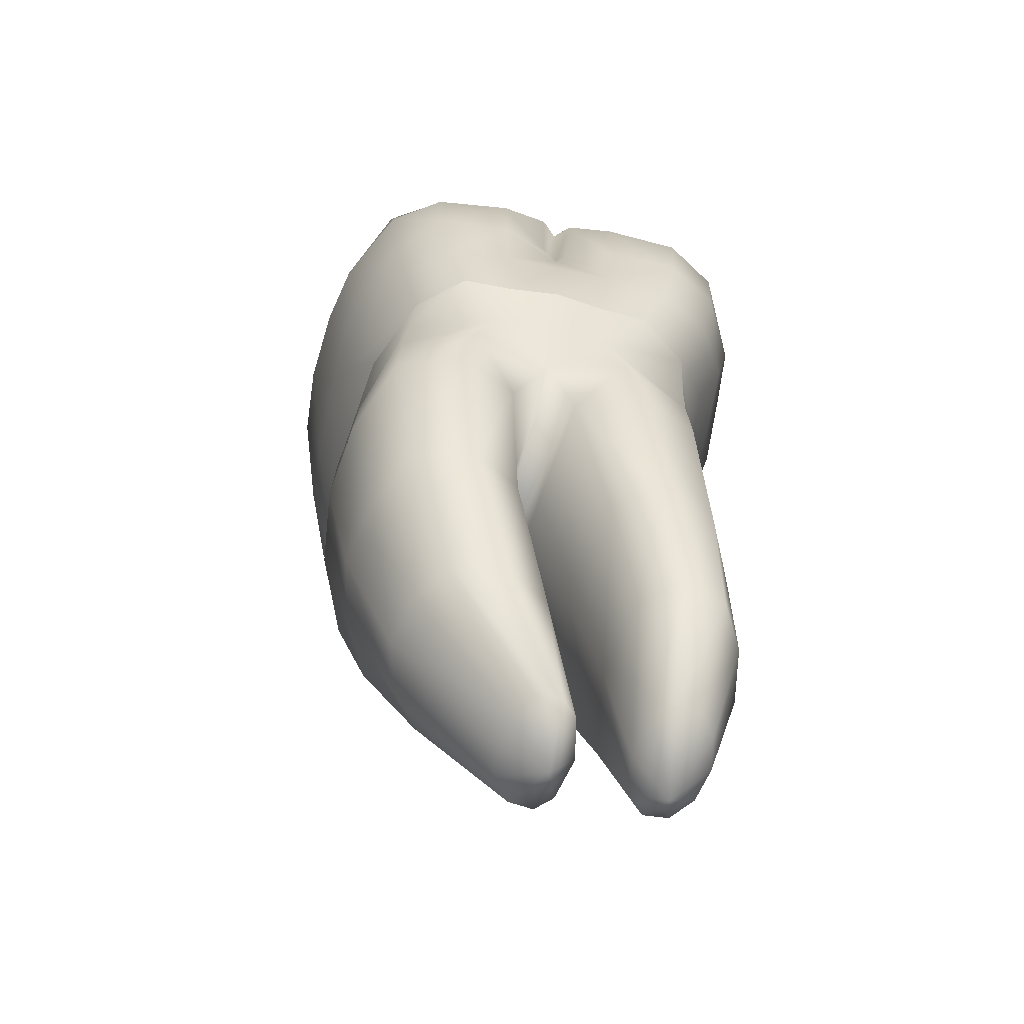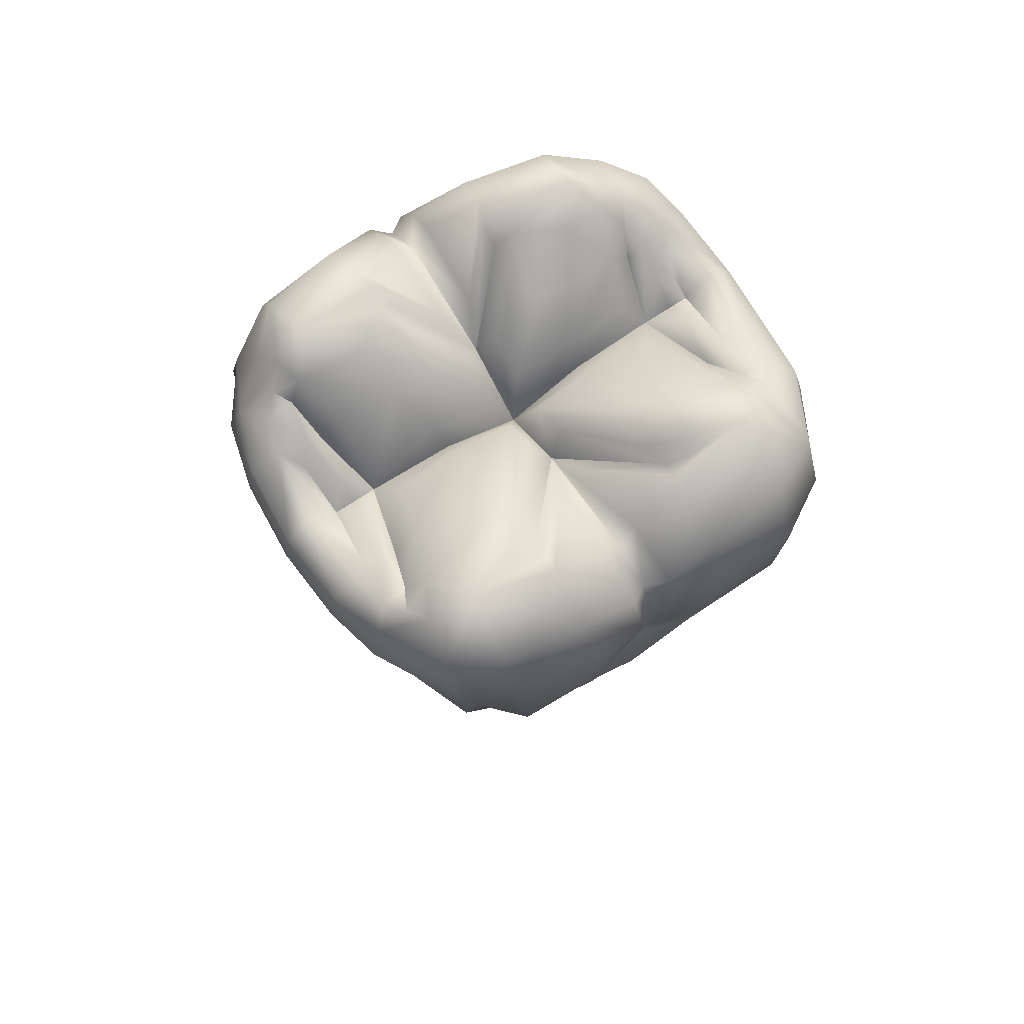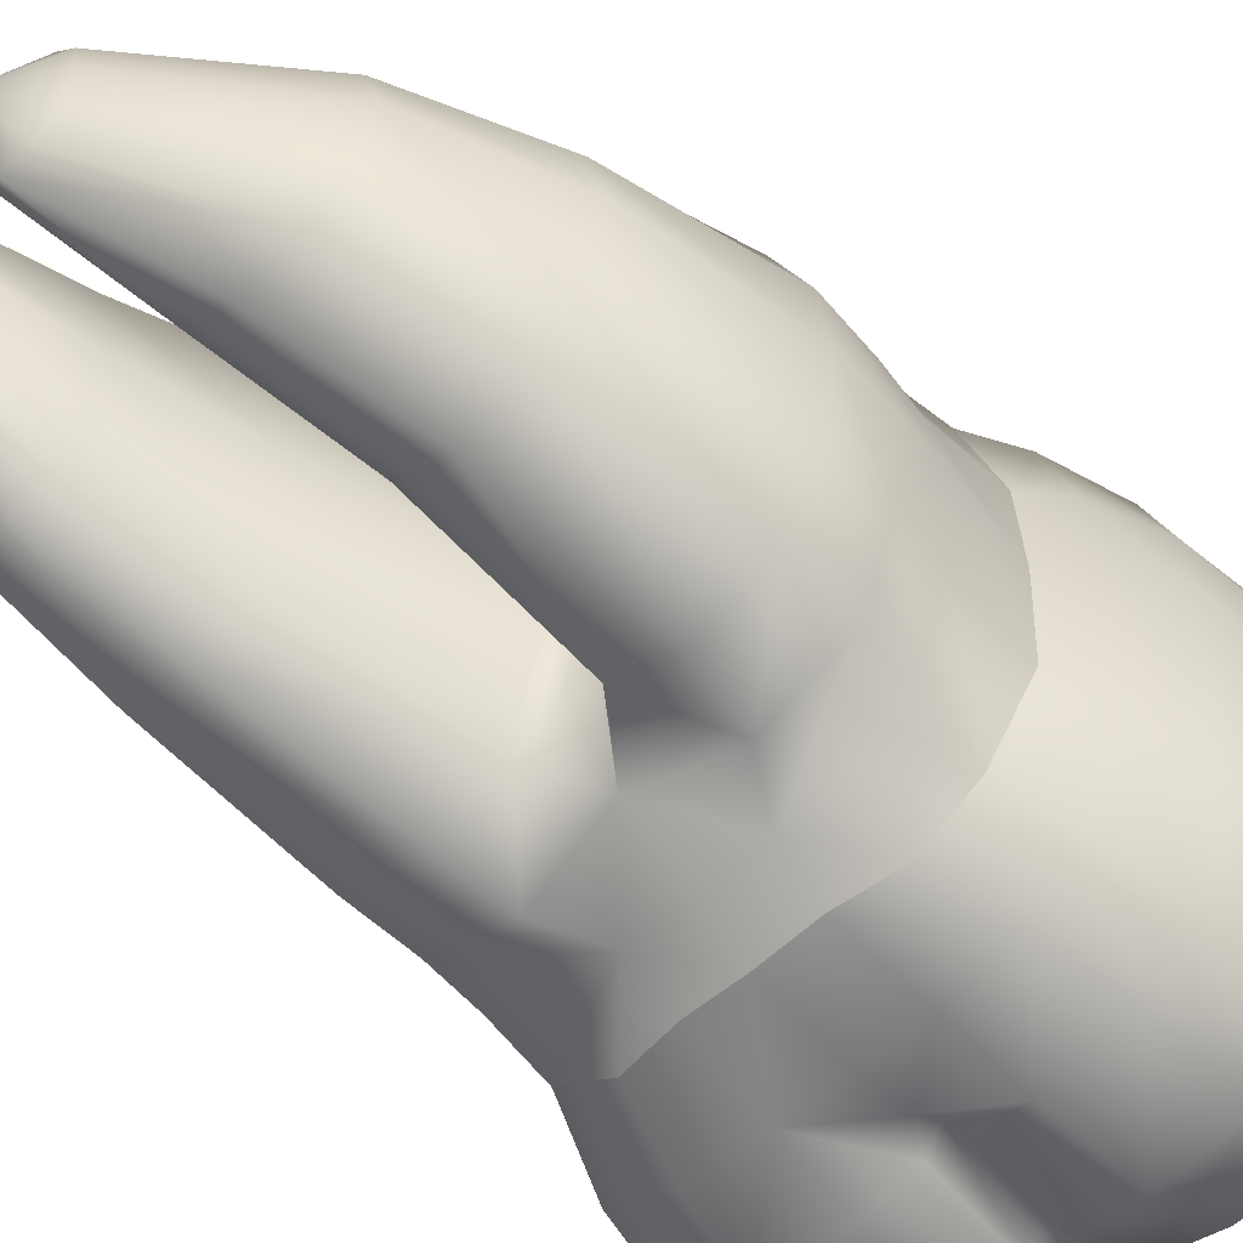
<metadata>
{"format":"obj","ext":"obj","renderer":"f3d","projection":"perspective","resolution":1024,"background":"white","views":[{"elev":-67.4,"azim":167.1,"up":"+Y"},{"elev":73.2,"azim":146.9,"up":"+Y"},{"elev":-57.4,"azim":43.2,"up":"+Z"}]}
</metadata>
<code>
o cube1
v -3.457 -10.42 1.943
v -3.899 5.882 2.867
v 3.634 5.898 2.987
v -0.4625 -10.42 2.273
v -3.457 -10.42 -0.3656
v -3.94 5.895 -3.829
v 3.909 5.894 -3.804
v -0.4625 -10.42 -0.009221
v -3.192 0.03636 3.704
v -0.01284 -2.067 3.461
v -3.969 -10.42 0.7889
v -0.01284 5.375 3.688
v -4.896 5.088 -0.07354
v 2.992 0.532 3.927
v 4.871 5.088 -0.07354
v 0.04389 -10.42 1.132
v -3.123 0.1919 -3.535
v -0.01284 -2.067 -3.432
v -0.01284 5.375 -4.334
v 2.966 0.2891 -3.465
v -0.01284 4.192 -0.07354
v -0.01321 0.2027 4.48
v 3.715 0.5578 0.0002286
v -0.01321 -0.07917 -4.52
v -3.741 0.003813 0.0002286
v -3.899 5.088 -0.07085
v 3.857 5.088 -0.07311
v -3.069 -0.8747 3.306
v -3.122 -0.8747 -3.264
v 3.043 -0.8747 3.306
v 3.043 -0.8747 -3.303
v -0.01284 -0.8747 -4.001
v -3.927 -0.8747 0.001217
v -0.01284 -0.8747 3.956
v 3.902 -0.8747 0.001217
v 3.843 2.98 4.172
v 3.62 2.98 -3.9
v -3.869 2.98 3.871
v -3.856 3.001 -4.306
v -0.01284 2.98 4.293
v 4.457 2.623 0.001797
v -0.01284 2.98 -4.178
v -4.557 2.623 0.001797
v -0.01284 5.692 3.367
v -0.01284 5.692 -3.542
v -4.776 5.239 1.384
v 4.75 5.239 1.384
v -4.776 5.239 -1.532
v 4.75 5.239 -1.532
v 3.819 4.853 3.588
v 3.838 4.725 -4.126
v -0.01284 4.815 4.195
v 4.993 4.165 0.001797
v -4.048 4.839 3.336
v -3.965 4.745 -4.287
v -0.01284 4.689 -4.568
v -5.018 4.165 0.001797
v -3.648 0.0172 1.817
v -3.648 0.0172 -1.816
v -4.546 2.696 -1.38
v -4.546 2.696 1.384
v -4.914 4.321 -1.464
v -4.914 4.321 1.468
v 3.621 0.5712 1.817
v 3.621 0.5712 -1.816
v 4.446 2.696 1.384
v 4.446 2.696 -1.38
v 4.889 4.321 -1.464
v 4.889 4.321 1.468
v 3.956 5.176 -1.191
v -3.982 5.176 0.9029
v 3.9 5.175 0.9978
v -3.982 5.176 -1.191
v 1.42 4.948 -0.07354
v -1.446 4.948 -0.07354
v -0.01284 5.108 1.21
v -0.01284 5.108 -1.357
v -4.407 5.55 -0.07354
v 4.381 5.55 -0.07354
v 3.378 6.471 2.468
v 3.643 6.332 -2.971
v -3.547 6.313 -2.804
v -3.488 6.321 2.251
v -4.28 5.537 1.214
v 4.254 5.537 -1.502
v 4.198 5.536 1.309
v -4.28 5.537 -1.502
v -3.048 4.851 0.001797
v 3.022 4.851 0.001797
v 1.511 5.414 -0.3679
v -1.536 5.414 0.2208
v 1.511 5.414 0.2208
v -1.536 5.414 -0.3679
v -2.958 -10.42 1.991
v -3.831 -10.42 1.476
v -1.459 6.044 3.816
v -0.0929 -10.42 1.811
v -2.958 -10.42 -0.4128
v -1.459 6.044 -4.49
v -0.9561 -10.42 2.322
v -3.831 -10.42 0.1017
v 1.434 6.044 3.957
v -0.0929 -10.42 0.4527
v -0.9561 -10.42 -0.05777
v 1.434 6.044 -4.49
v -1.023 -0.04261 -4.403
v 0.997 -0.04261 -4.403
v -1.023 0.1129 4.403
v 0.997 0.2392 4.403
v -1.089 -0.8747 -3.956
v -3.606 -0.8747 1.653
v 1.064 -0.8747 3.958
v 3.581 -0.8747 -1.651
v -3.606 -0.8747 -1.651
v 1.064 -0.8747 -3.956
v 3.581 -0.8747 1.653
v -1.089 -0.8747 3.958
v -1.219 2.98 4.784
v 1.193 2.98 -4.886
v -1.219 2.98 -4.886
v 1.193 2.98 4.944
v -1.303 4.834 4.303
v -1.303 4.708 -4.987
v 1.277 4.834 4.426
v 1.277 4.708 -4.987
v 1.341 6.492 3.325
v -1.367 6.492 -3.415
v 1.35 6.492 -3.49
v -1.367 6.492 3.183
v -3.478 1.514 3.829
v -3.617 1.514 -4.021
v -0.01284 1.514 -4.668
v -4.144 1.514 0.001797
v 3.452 1.514 4.065
v 3.322 1.514 -3.745
v -0.01284 1.514 4.425
v 4.128 1.514 0.001797
v -4.056 1.514 -1.384
v -4.056 1.514 1.387
v 4.04 1.514 1.387
v 4.04 1.514 -1.384
v 1.139 1.514 -4.679
v -1.164 1.514 4.746
v -1.164 1.514 -4.679
v 1.139 1.514 4.746
v 3.483 5.374 -0.5077
v -3.57 5.375 0.3588
v 3.483 5.374 0.3615
v -3.57 5.375 -0.5104
v -4.518 5.552 2.233
v 4.365 5.568 2.362
v 4.378 2.873 2.62
v -4.496 2.873 2.62
v 4.229 2.873 -2.616
v -4.623 5.568 -2.51
v 4.43 5.568 -2.51
v -4.836 4.587 -2.601
v 4.578 4.587 2.605
v -4.496 2.873 -2.616
v -4.742 4.573 2.493
v 4.643 4.587 -2.601
v -4.024 5.928 1.669
v 4.138 5.934 -2.237
v 3.958 5.927 1.866
v -4.126 5.928 -2.209
v 3.95 1.514 2.453
v -3.967 1.514 -2.449
v -3.967 1.514 2.453
v 3.95 1.514 -2.449
v -3.249 -11.04 1.227
v -0.01284 -2.067 7.874e-05
v -0.9775 -11.04 1.132
v -2.641 -10.42 1.67
v -2.641 -10.42 -0.09212
v -1.468 -10.42 1.132
v -2.449 -10.42 0.7889
v -1.278 -10.42 0.2611
v -1.278 -10.42 2.003
v -3.091 -1.814 3.22
v -3.148 -1.814 -3.134
v -4.051 -1.814 7.874e-05
v 3.123 -1.814 3.275
v 3.123 -1.814 -3.209
v 3.933 -1.289 7.874e-05
v -1.646 -1.814 -3.781
v -3.748 -1.814 1.584
v 1.62 -1.814 3.864
v 3.722 -1.814 -1.584
v -3.748 -1.814 -1.584
v 1.62 -1.814 -3.783
v 3.722 -1.814 1.584
v -1.646 -1.814 3.781
v -3.85 -8.117 2.323
v -3.851 -8.117 -1.539
v -4.566 -8.117 0.4502
v -2.917 -8.117 -1.796
v -4.35 -8.117 1.565
v 0.3002 -8.117 2.638
v 1.968 -8.117 -0.3654
v 0.299 -8.117 -1.296
v 1.969 -8.117 1.706
v -0.8606 -8.117 0.6716
v -1.927 -8.117 0.444
v -0.5266 -8.117 -0.8167
v -0.5252 -8.117 2.16
v -2.214 -8.117 2.141
v -2.215 -8.117 -1.253
v 1.387 -8.117 2.411
v 1.386 -8.117 -1.07
v 2.22 -8.117 0.6703
v -4.35 -8.117 -0.6649
v -2.916 -8.117 2.685
v 0.321 -2.967 0.0667
v -0.3348 -2.967 0.0667
v 0.6566 -2.967 -3.052
v 0.6566 -2.967 3.219
v 3.162 -2.967 3.202
v 3.162 -2.967 -3.069
v 3.974 -2.967 0.0667
v -3.884 -2.967 -1.532
v -1.84 -2.967 3.732
v -3.239 -2.967 3.202
v -3.239 -2.967 -3.069
v -4.185 -2.967 0.0007816
v -1.84 -2.967 -3.598
v -3.884 -2.967 1.533
v 1.795 -2.967 3.735
v 3.791 -2.967 -1.466
v 1.795 -2.967 -3.601
v 3.791 -2.967 1.599
v -0.6785 -2.967 3.186
v -0.6785 -2.967 -3.052
v 2.809 7.002 2.598
v -2.835 7.002 -3.122
v 2.818 7.003 -3.197
v -2.835 7.002 2.41
v -2.914 6.396 3.348
v -2.857 6.157 -4.393
v 2.764 2.98 -4.818
v -2.79 2.98 -4.893
v 2.764 2.98 4.78
v -2.88 4.843 4.03
v 2.854 4.717 -4.782
v 2.916 6.561 3.489
v 2.936 6.159 -4.337
v -2.062 0.1232 -4.318
v 2.036 0.1232 -4.318
v -2.062 0.006594 4.318
v 2.036 0.4148 4.318
v -2.79 2.98 4.582
v -2.88 4.717 -4.933
v 2.854 4.843 4.266
v -2.509 1.514 4.429
v -2.509 1.514 -4.58
v 2.483 1.514 4.617
v 2.483 1.514 -4.515
v 3.645 5.717 1.164
v 3.64 5.719 -1.38
v -3.649 5.719 1.075
v -3.685 5.719 -1.4
v -2.379 6.645 1.802
v 2.101 6.651 1.782
v -2.127 6.651 -2.089
v 2.111 6.651 -2.164
v -1.432 6.31 -2.888
v -3.291 6.477 -2.386
v 3.312 6.491 -2.45
v 1.281 6.3 -2.795
v 1.047 6.315 2.379
v 3.256 6.49 1.974
v -3.193 6.482 1.779
v -1.159 6.312 2.331
v 0.3017 5.271 0.2923
v -0.3274 5.271 -0.4394
v 0.3017 5.271 -0.4394
v -0.3274 5.271 0.2923
v 3.72 6.124 2.176
v -3.869 6.119 -2.54
v -3.771 6.124 1.933
v 3.89 6.133 -2.604
v -3.631 5.975 -2.139
v -3.533 5.979 1.532
v 3.652 5.988 -2.203
v 3.52 5.982 1.879
v -2.706 5.401 -0.4184
v 2.681 5.401 -0.4184
v -2.706 5.401 0.2713
v 2.681 5.401 0.2713
v -1.582 6.611 -2.62
v 1.315 6.612 2.253
v 1.565 6.611 -2.696
v -1.435 6.612 2.231
v -0.3 5.746 -1.155
v 0.2744 5.746 1.008
v 0.2744 5.746 -1.155
v -0.3 5.746 1.008
v -3.637 -5.862 2.651
v -3.637 -5.862 -2.262
v -4.456 -5.862 0.1948
v -2.487 -5.862 -2.64
v -4.201 -5.862 1.494
v 1.317 -5.862 3.042
v 3.107 -5.862 -1.108
v 1.316 -5.862 -2.652
v 3.108 -5.862 1.498
v -1.568 -5.862 2.509
v -1.569 -5.862 -2.12
v 0.0263 -5.862 0.1953
v -1.257 -5.862 0.1941
v 0.3513 -5.862 -2.128
v 0.3519 -5.862 2.72
v 2.518 -5.862 2.66
v 2.518 -5.862 -2.27
v 3.374 -5.862 0.1947
v -4.201 -5.862 -1.104
v -2.486 -5.862 3.029
v 0.343 5.71 3.93
v 0.343 5.71 -4.576
v -0.3095 2.98 4.76
v -0.3301 4.698 -4.868
v 0.3044 4.824 4.495
v 0.3202 6.139 3.327
v -0.3459 6.139 -3.54
v 0.3202 6.139 -3.54
v -0.3459 6.139 3.327
v -0.3687 5.71 3.93
v -0.3687 5.71 -4.576
v 0.2838 2.98 -4.645
v -0.3095 2.98 -4.645
v 0.2838 2.98 4.76
v -0.3301 4.824 4.401
v 0.3044 4.698 -4.868
v -0.01284 2.527 4.646
v -0.01284 2.527 -4.531
v -0.2908 5.745 1.895
v 0.2651 5.745 -2.042
v -0.2908 5.745 -2.042
v 0.2651 5.745 1.895
v 1.3 6.532 -3.215
v -1.17 6.533 2.751
v -1.362 6.528 -3.178
v 1.05 6.533 2.772
v -1.781 6.703 -3.069
v 1.765 6.703 -3.145
v 1.248 6.359 -2.274
v -1.276 6.204 -2.322
v 1.834 6.038 -1.382
v -1.87 6.044 -1.418
v -1.14 6.252 1.824
v 0.9857 6.287 1.811
v 1.806 6.032 1.001
v -1.958 6.029 1.011
v 1.108 6.09 1.106
v -1.27 6.087 1.092
v -1.208 6.104 -1.425
v 1.2 6.097 -1.449
v -1.907 6.628 2.017
v 1.838 6.631 -2.43
v 1.708 6.631 2.017
v -1.854 6.631 -2.355
v 2.976 5.944 -1.395
v 3.407 5.437 -1.432
v 2.968 5.945 1.123
v 3.363 5.42 1.194
v -2.95 5.941 1.025
v -3.576 4.97 -0.03814
v 3.489 4.969 -0.03544
v -3.39 5.416 -1.458
v -3.34 5.421 1.099
v -2.999 5.939 -1.402
v 2.1 -2.1 4.289e-17
v 2.1 0.4128 0
v -2.6 0 0
v -2.6 -2.1 0
v 0 -1.5 0
g cube1_B
f 12 52 321 317
f 12 326 331 52
f 40 52 331 319
f 40 319 333
f 40 330 321 52
f 44 325 326 12
f 96 122 331 326
f 102 317 321 124
f 121 124 321 330
f 122 118 319 331
f 126 322 317 102
f 136 333 143
f 143 333 319 118
f 145 333 136
f 317 322 44 12
f 326 325 129 96
f 330 333 145 121
f 333 330 40
g cube1_Buildup
f 372 375 371
f 373 375 372
f 374 375 373
g cube1_Cementum
f 1 94 212 193
f 1 170 94
f 4 172 97
f 4 208 198 100
f 5 101 211 194
f 5 170 101
f 8 172 104
f 8 209 199 103
f 9 58 111 28
f 10 112 34
f 10 231 214 171
f 11 95 197 195
f 11 170 95
f 11 195 211 101
f 14 249 112 30
f 16 172 103
f 16 210 201 97
f 17 246 110 29
f 18 110 32
f 18 190 215
f 18 215 213 171
f 18 232 185
f 20 65 113 31
f 22 108 117 34
f 23 64 116 35
f 24 32 110 106
f 25 33 111 58
f 28 117 248 9
f 28 179 192 117
f 29 114 59 17
f 29 180 189 114
f 30 112 187 182
f 30 116 64 14
f 31 113 188 183
f 31 115 247 20
f 32 115 18
f 33 181 186 111
f 34 112 109 22
f 34 117 10
f 35 113 65 23
f 35 116 191 184
f 59 114 33 25
f 95 170 1
f 97 172 16
f 97 201 208 4
f 98 170 5
f 100 172 4
f 100 178 172
f 101 170 11
f 103 172 8
f 103 199 210 16
f 104 177 204 200
f 104 200 209 8
f 106 110 246
f 107 115 32 24
f 109 112 249
f 110 18 185
f 110 185 180 29
f 111 186 179 28
f 112 10 187
f 114 189 181 33
f 170 98 174
f 170 176 173
f 171 213 216 10
f 171 214 232 18
f 172 177 104
f 172 178 175
f 173 94 170
f 173 176 203 206
f 174 176 170
f 175 177 172
f 175 202 204 177
f 178 205 202 175
f 181 224 226 186
f 182 187 227 217
f 182 191 116 30
f 183 188 228 218
f 183 190 115 31
f 184 188 113 35
f 184 191 230 219
f 185 225 223 180
f 185 232 225
f 186 226 222 179
f 187 216 227
f 189 180 223 220
f 190 18 115
f 192 10 117
f 192 179 222 221
f 192 231 10
f 193 197 95 1
f 193 212 316 297
f 194 196 98 5
f 194 211 315 298
f 195 197 301 299
f 196 207 174 98
f 198 205 178 100
f 198 208 312 302
f 199 209 313 303
f 200 204 310 304
f 201 210 314 305
f 202 308 310 204
f 205 311 308 202
f 206 203 309 306
f 206 212 94 173
f 207 203 176 174
f 213 215 310 308
f 214 231 306 309
f 215 229 304 310
f 216 187 10
f 217 227 302 312
f 217 230 191 182
f 218 228 303 313
f 218 229 190 183
f 219 228 188 184
f 219 230 305 314
f 220 223 298 315
f 220 224 181 189
f 221 222 297 316
f 221 231 192
f 224 299 301 226
f 225 300 298 223
f 226 301 297 222
f 229 215 190
f 232 307 300 225
f 247 115 107
f 248 117 108
f 297 301 197 193
f 298 300 196 194
f 299 315 211 195
f 300 307 207 196
f 302 311 205 198
f 303 314 210 199
f 304 313 209 200
f 305 312 208 201
f 306 316 212 206
f 307 309 203 207
f 308 311 216 213
f 309 307 232 214
f 311 302 227 216
f 312 305 230 217
f 313 304 229 218
f 314 303 228 219
f 315 299 224 220
f 316 306 231 221
g cube1_D
f 13 46 84 78
f 13 57 63 46
f 13 78 87 48
f 26 78 84 71
f 26 147 366
f 26 149 260 73
f 43 61 63 57
f 43 133 139 61
f 48 62 57 13
f 57 62 60 43
f 60 138 133 43
f 71 259 147 26
f 73 87 78 26
f 73 260 87
f 84 259 71
f 366 149 26
g cube1_Enamel2
f 2 54 242 237
f 2 83 279 162 150
f 3 244 252 50
f 6 82 234 238
f 6 155 165 278 82
f 7 156 161 51
f 7 245 235 81
f 9 248 253 130
f 17 59 138 167 131
f 20 135 169 141 65
f 20 247 256 135
f 23 137 140 64
f 24 106 144 132
f 25 58 139 133
f 36 50 252 241
f 36 241 255 134
f 37 51 161 154
f 37 154 169 135
f 38 250 242 54
f 39 159 157 55
f 46 150 162 84
f 47 151 158 69
f 48 87 165 155
f 49 68 161 156
f 50 158 151 3
f 51 243 245 7
f 54 160 153 38
f 55 157 155 6
f 55 251 240 39
f 60 62 157 159
f 63 61 153 160
f 64 140 166 134 14
f 65 141 137 23
f 66 152 166 140
f 68 67 154 161
f 69 158 152 66
f 80 233 244 3
f 80 270 233
f 81 280 163 156 7
f 82 266 234
f 86 164 151 47
f 86 257 164
f 87 260 165
f 96 237 242 122
f 102 124 252 244
f 105 128 235 245
f 107 142 256 247
f 118 122 242 250
f 119 239 256 142
f 123 120 240 251
f 124 121 241 252
f 125 243 239 119
f 127 99 238 234
f 128 339 235
f 129 340 236
f 130 168 139 58 9
f 130 253 250 38
f 131 167 159 39
f 131 254 246 17
f 132 142 107 24
f 133 138 59 25
f 134 166 152 36
f 134 255 249 14
f 135 256 239 37
f 139 168 153 61
f 141 169 154 67
f 144 254 240 120
f 145 255 241 121
f 150 160 54 2
f 151 164 277 80 3
f 152 158 50 36
f 153 168 130 38
f 155 157 62 48
f 156 163 85 49
f 159 167 138 60
f 160 150 46 63
f 162 259 84
f 162 282 259
f 163 258 85
f 163 283 258
f 164 284 277
f 165 281 278
f 233 270 262
f 233 342 126
f 233 359 290
f 234 266 263
f 234 341 127
f 234 343 341
f 234 360 289
f 235 267 81
f 235 344 291
f 235 358 264
f 236 237 96 129
f 236 271 83
f 236 340 292
f 236 357 261
f 237 236 83 2
f 238 251 55 6
f 239 243 51 37
f 240 254 131 39
f 244 233 126 102
f 245 243 125 105
f 246 254 144 106
f 250 253 143 118
f 251 238 99 123
f 257 284 164
f 257 364 284
f 260 281 165
f 260 368 281
f 261 271 236
f 261 352 365 271
f 261 357 354 352
f 262 351 353 359
f 262 359 233
f 263 348 355 360
f 263 360 234
f 264 267 235
f 264 347 361 267
f 264 358 356 347
f 266 281 368 370
f 266 370 348 263
f 267 283 280 81
f 268 345 291
f 270 284 364 363
f 270 363 351 262
f 271 282 279 83
f 271 365 282
f 272 349 292
f 277 284 270 80
f 278 281 266 82
f 279 282 162
f 280 283 163
f 282 365 369
f 283 267 361 362
f 289 343 234
f 289 346 265
f 289 360 355 346
f 290 342 233
f 290 350 269
f 290 359 353 350
f 291 344 268
f 291 345 356 358
f 292 340 272
f 292 349 354 357
f 339 344 235
f 341 343 265
f 342 290 269
f 343 289 265
f 344 339 268
f 357 236 292
f 358 235 291
f 362 258 283
f 369 259 282
g cube1_L
f 19 45 324 318
f 19 327 323 45
f 42 329 320 56
f 42 334 329
f 56 320 327 19
f 56 332 328 42
f 99 127 323 327
f 105 318 324 128
f 119 142 334 328
f 120 123 320 329
f 132 144 334
f 318 332 56 19
f 327 320 123 99
f 328 332 125 119
f 328 334 42
f 329 334 144 120
f 332 318 105 125
f 334 142 132
g cube1_M
f 15 47 69 53
f 15 53 68 49
f 15 79 86 47
f 27 72 86 79
f 27 148 257 72
f 27 367 148
f 41 66 140 137
f 41 67 68 53
f 49 85 79 15
f 53 69 66 41
f 70 258 146 27
f 72 257 86
f 79 85 70 27
f 85 258 70
f 137 141 67 41
f 146 367 27
g cube1_O
f 21 273 92 74
f 21 274 93 75
f 21 275 295 77
f 21 276 296 76
f 44 76 335 325
f 45 77 336 324
f 74 89 286 90
f 74 90 275 21
f 75 88 287 91
f 75 91 276 21
f 76 294 273 21
f 77 293 274 21
f 88 285 370 368
f 88 366 147
f 89 148 367
f 89 288 363 364
f 90 286 361 347
f 91 287 365 352
f 92 288 89 74
f 93 274 355 348
f 93 285 88 75
f 126 342 338 322
f 127 341 337 323
f 128 324 336 339
f 129 325 335 340
f 148 89 364 257
f 149 88 368 260
f 149 366 88
f 258 362 89 146
f 259 369 88 147
f 265 77 337 341
f 269 76 338 342
f 273 353 351 92
f 275 356 345 295
f 276 354 349 296
f 286 89 362 361
f 287 88 369 365
f 293 77 265 346
f 293 346 355 274
f 294 76 269 350
f 294 350 353 273
f 322 338 76 44
f 323 337 77 45
f 339 336 77 268
f 340 335 76 272
f 345 268 77 295
f 347 356 275 90
f 348 370 285 93
f 349 272 76 296
f 351 363 288 92
f 352 354 276 91
f 367 146 89
g cube1_V
f 22 136 143 108
f 108 143 253 248
f 109 145 136 22
f 249 255 145 109
g cube1_default
f 371 375 372
f 372 375 373
f 373 375 374

</code>
